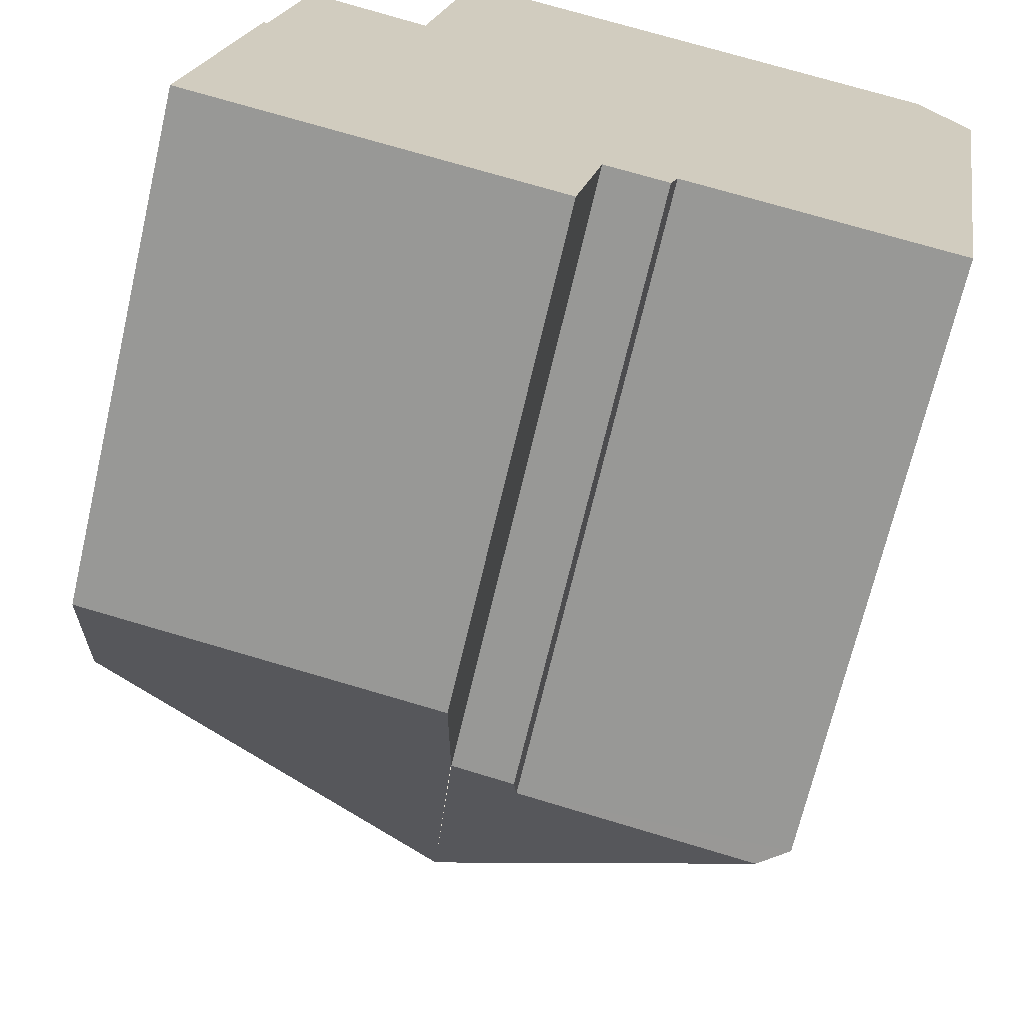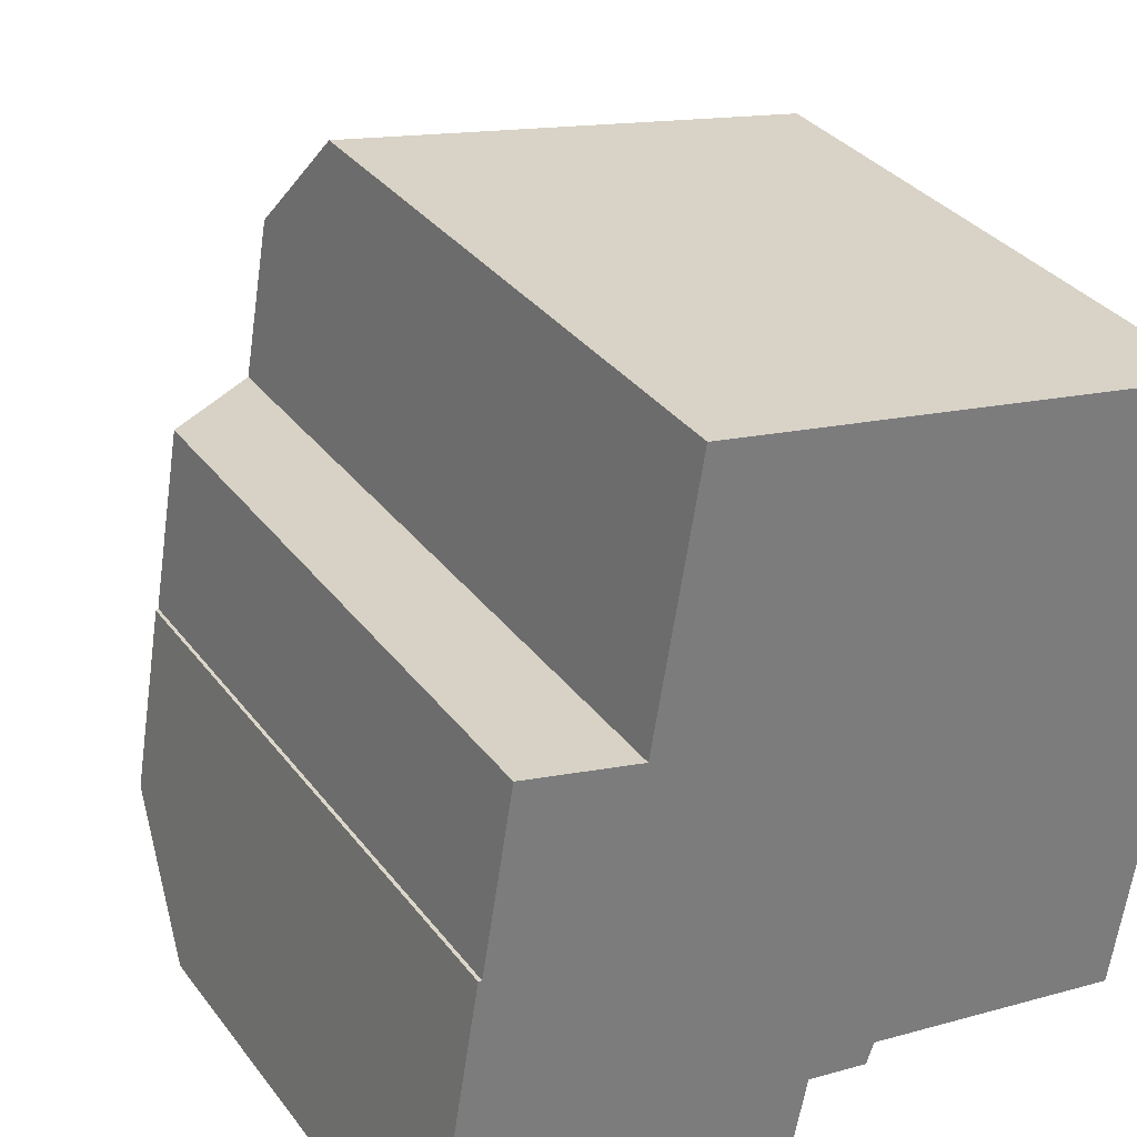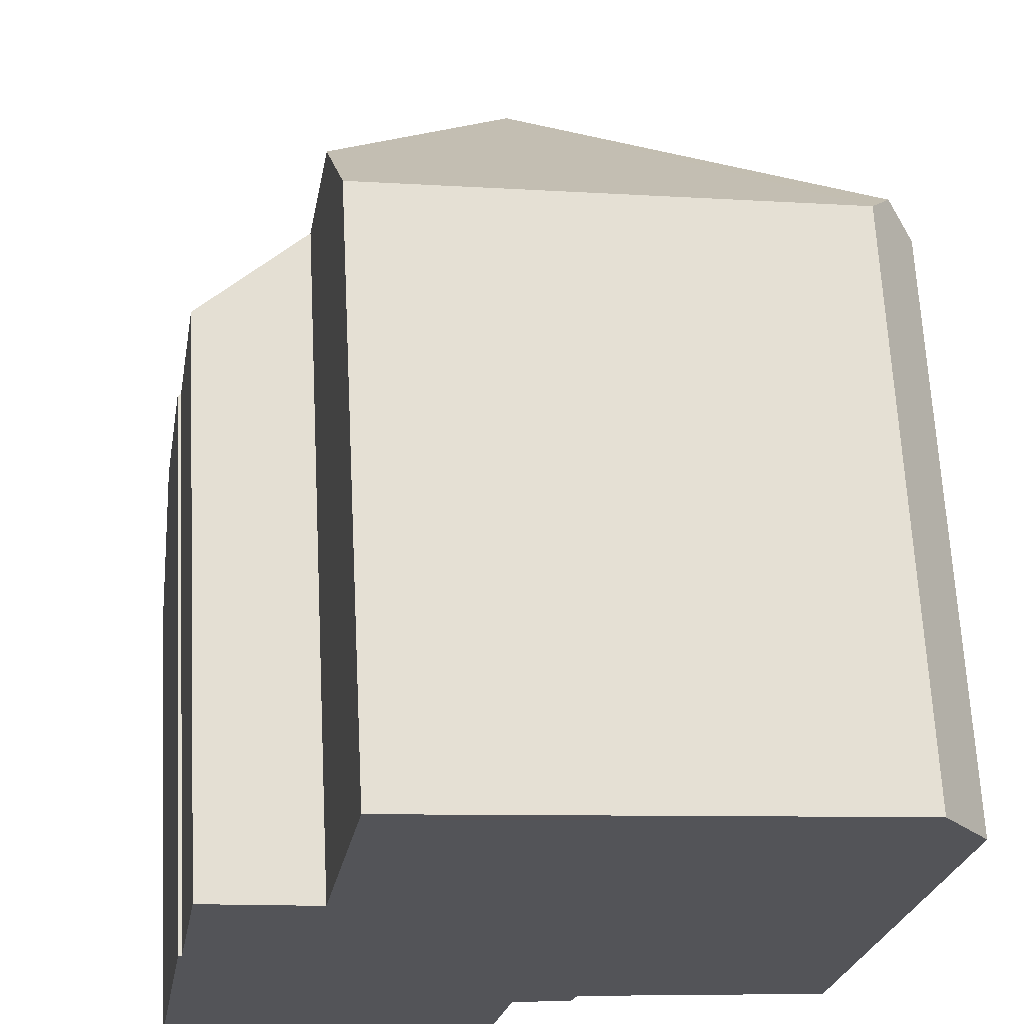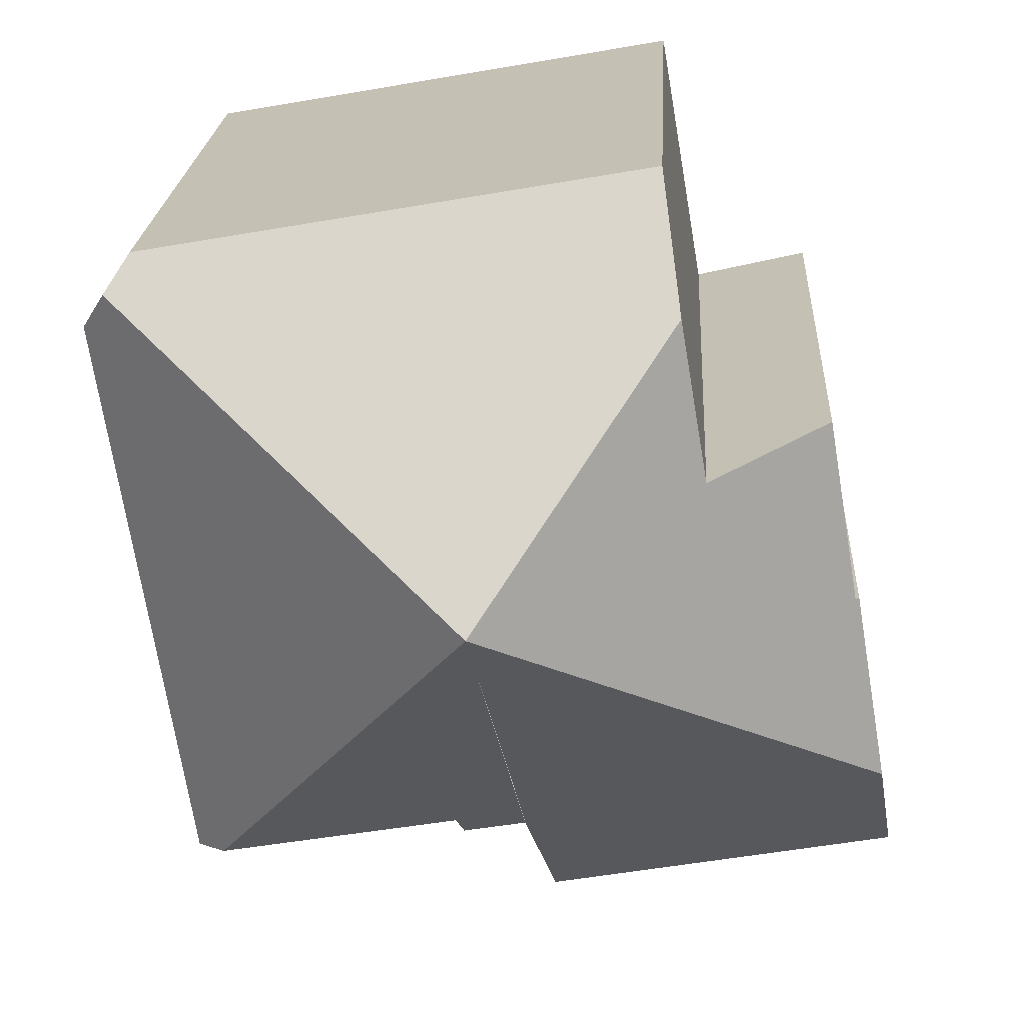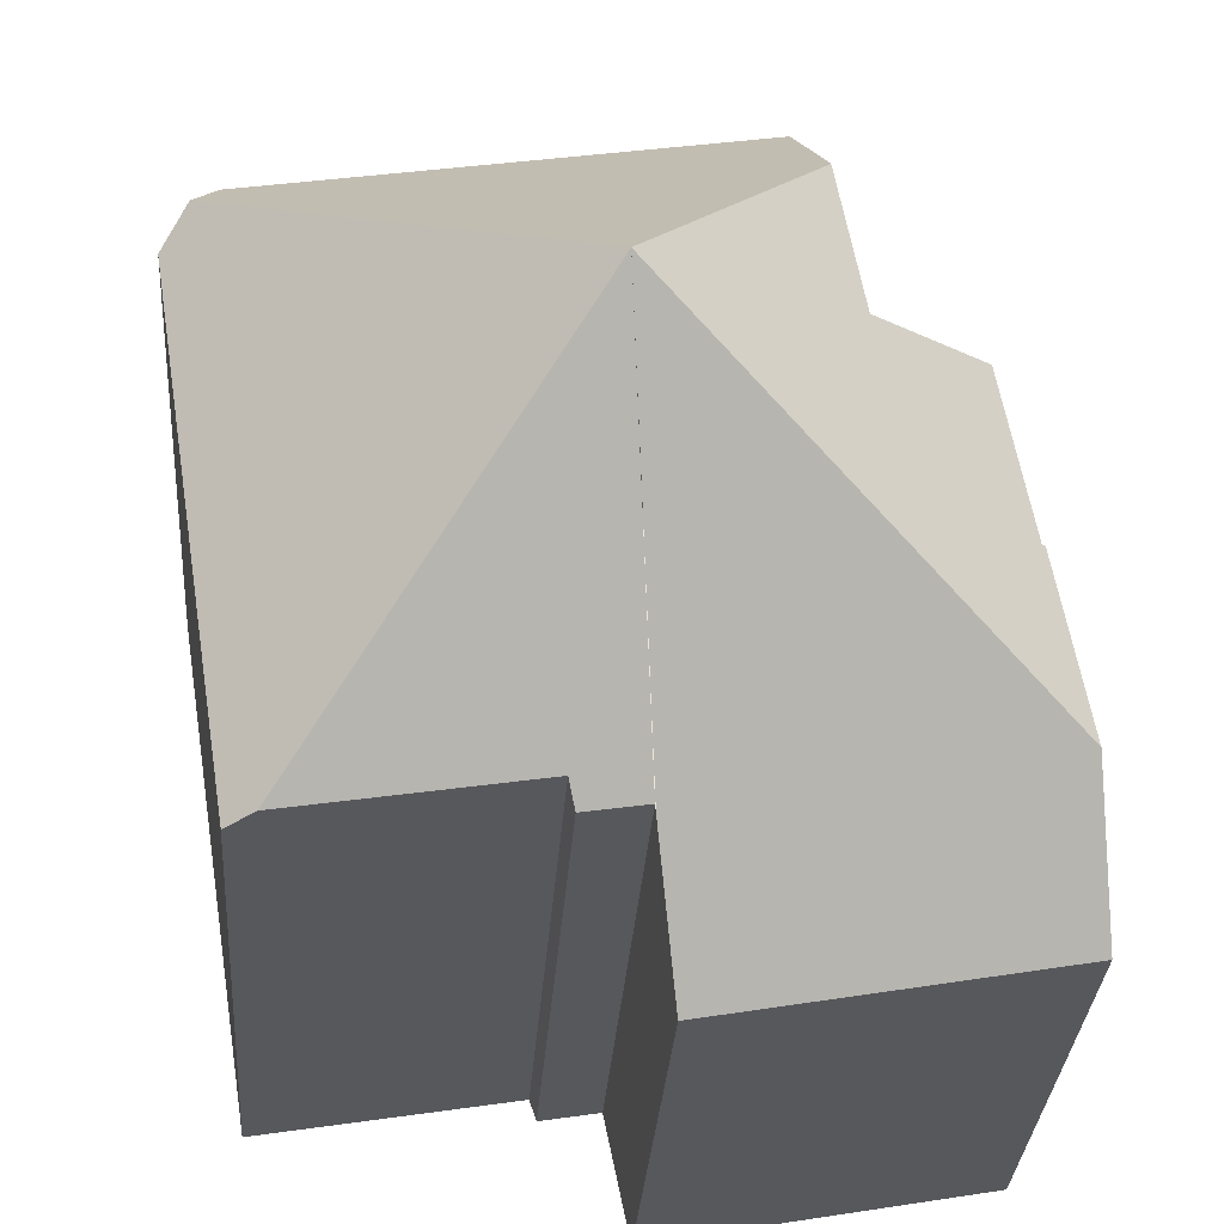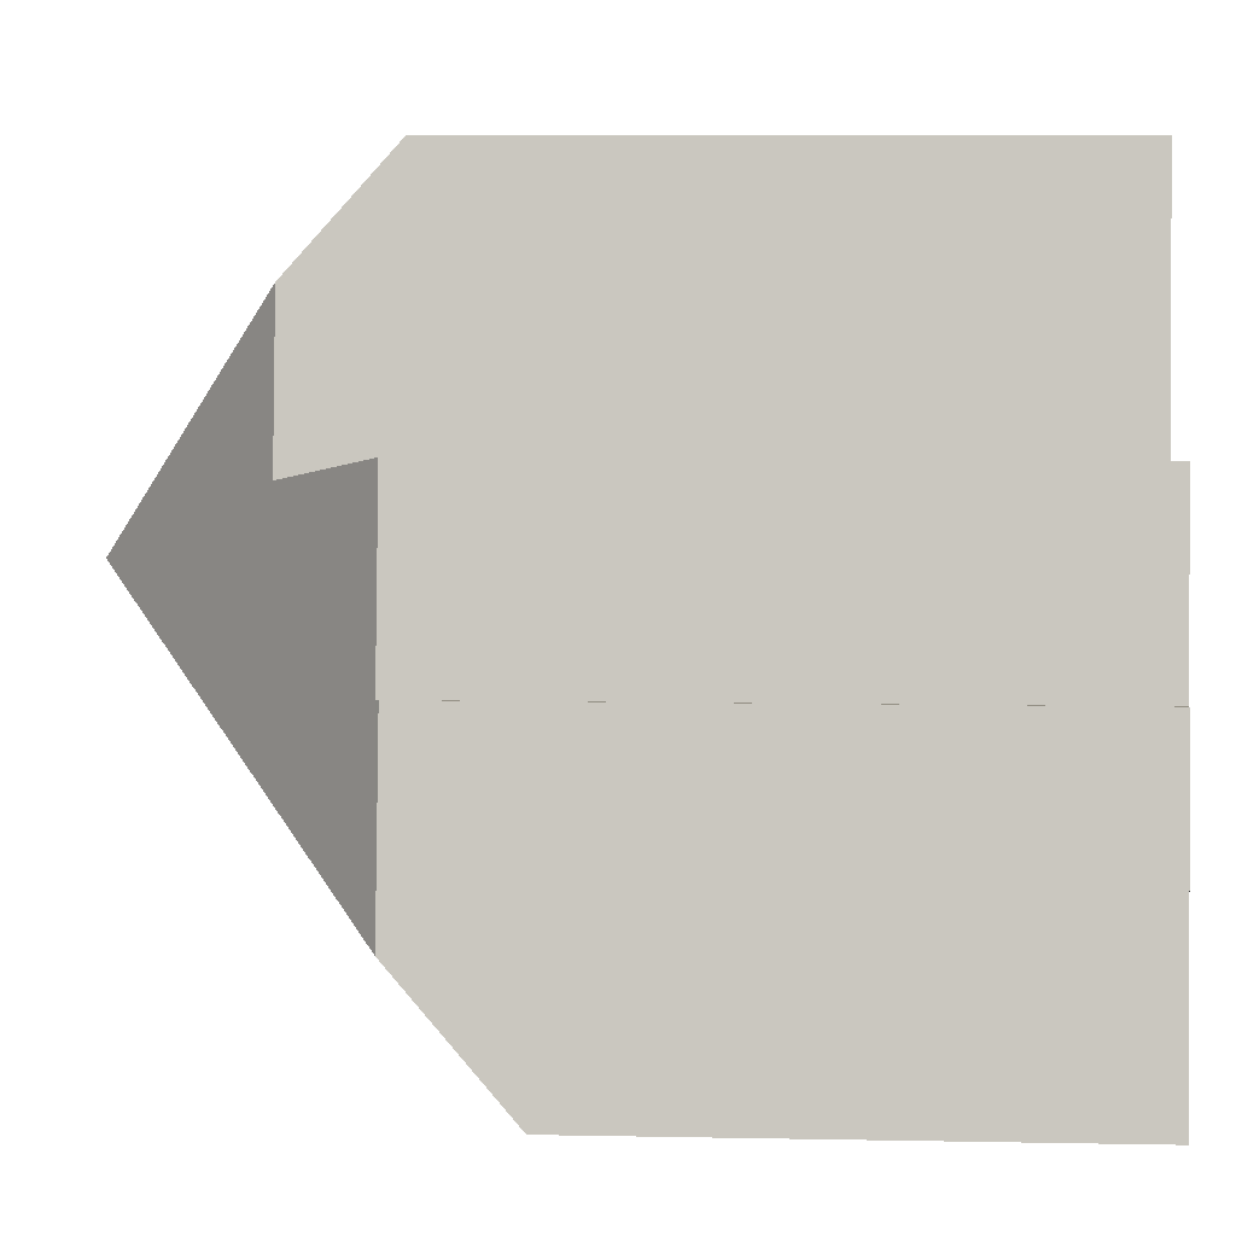
<metadata>
{"format":"obj","ext":"obj","renderer":"f3d","projection":"perspective","resolution":1024,"background":"white","views":[{"elev":-68.2,"azim":-13.1,"up":"+Z"},{"elev":32.8,"azim":-30.8,"up":"+Z"},{"elev":66.2,"azim":-2.9,"up":"+Z"},{"elev":20.7,"azim":-176.9,"up":"+Z"},{"elev":-31.9,"azim":176.0,"up":"+Z"},{"elev":7.0,"azim":-86.8,"up":"+Z"}]}
</metadata>
<code>
v  13.01 9.886 9.473
v  6.772 14.48 6.305
v  12.6 10.3 10.11
v  11.57 9.84 0.512
v  11.11 10.22 0.591
v  12.23 9.872 10.67
v  4.104 9.872 12.13
v  3.785 11.55 10.24
v  7.264 10.2 1.25
v  6.141 9.867 1.069
v  7.146 9.876 0.899
v  0 7.995 4.896e-16
v  6.122 9.784 0.976
v  5.707 7.974 -1.047
v  0.332 9.784 2.013
v  0.348 9.871 2.111
v  0.915 9.914 5.192
v  0.856 9.866 5.199
v  1.406 9.914 8.141
v  3.354 11.54 7.689
v  0 0 0
v  5.707 6.411e-17 -1.047
v  7.264 -7.654e-17 1.25
v  11.57 -3.135e-17 0.512
v  11.11 -3.619e-17 0.591
v  7.146 -5.505e-17 0.899
v  6.141 -6.546e-17 1.069
v  0.856 -3.183e-16 5.199
v  0.332 -1.233e-16 2.013
v  0.348 -1.293e-16 2.111
v  0.915 -3.179e-16 5.192
v  1.406 -4.985e-16 8.141
v  3.354 -4.708e-16 7.689
v  4.104 -7.425e-16 12.13
v  3.785 -6.27e-16 10.24
v  12.23 -6.533e-16 10.67
v  13.01 -5.801e-16 9.473
v  12.6 -6.189e-16 10.11
v  6.122 -5.976e-17 0.976
g defaultobject
f 1 2 3
f 2 1 4
f 2 4 5
f 2 6 3
f 6 2 7
f 7 2 8
f 5 9 2
f 10 2 9
f 11 10 9
f 12 13 14
f 13 12 2
f 2 12 15
f 2 15 16
f 16 17 2
f 17 16 18
f 2 17 19
f 2 19 20
f 8 2 20
f 14 21 12
f 21 14 22
f 4 9 5
f 9 4 23
f 23 4 24
f 23 24 25
f 26 10 11
f 10 26 27
f 15 18 16
f 18 15 12
f 18 12 28
f 28 12 29
f 29 12 21
f 28 29 30
f 31 19 17
f 19 31 32
f 33 8 20
f 8 33 7
f 7 33 34
f 34 33 35
f 18 31 17
f 31 18 28
f 19 33 20
f 33 19 32
f 34 6 7
f 6 34 36
f 6 1 3
f 1 6 36
f 1 36 37
f 37 36 38
f 37 4 1
f 4 37 24
f 23 11 9
f 11 23 26
f 27 13 10
f 13 27 14
f 14 27 22
f 22 27 39
f 38 24 37
f 24 38 36
f 24 36 34
f 24 34 25
f 25 34 23
f 23 34 26
f 26 34 27
f 27 34 39
f 39 34 22
f 22 34 33
f 22 33 21
f 33 34 35
f 21 33 31
f 31 33 32
f 21 31 29
f 29 31 28
f 29 28 30

</code>
